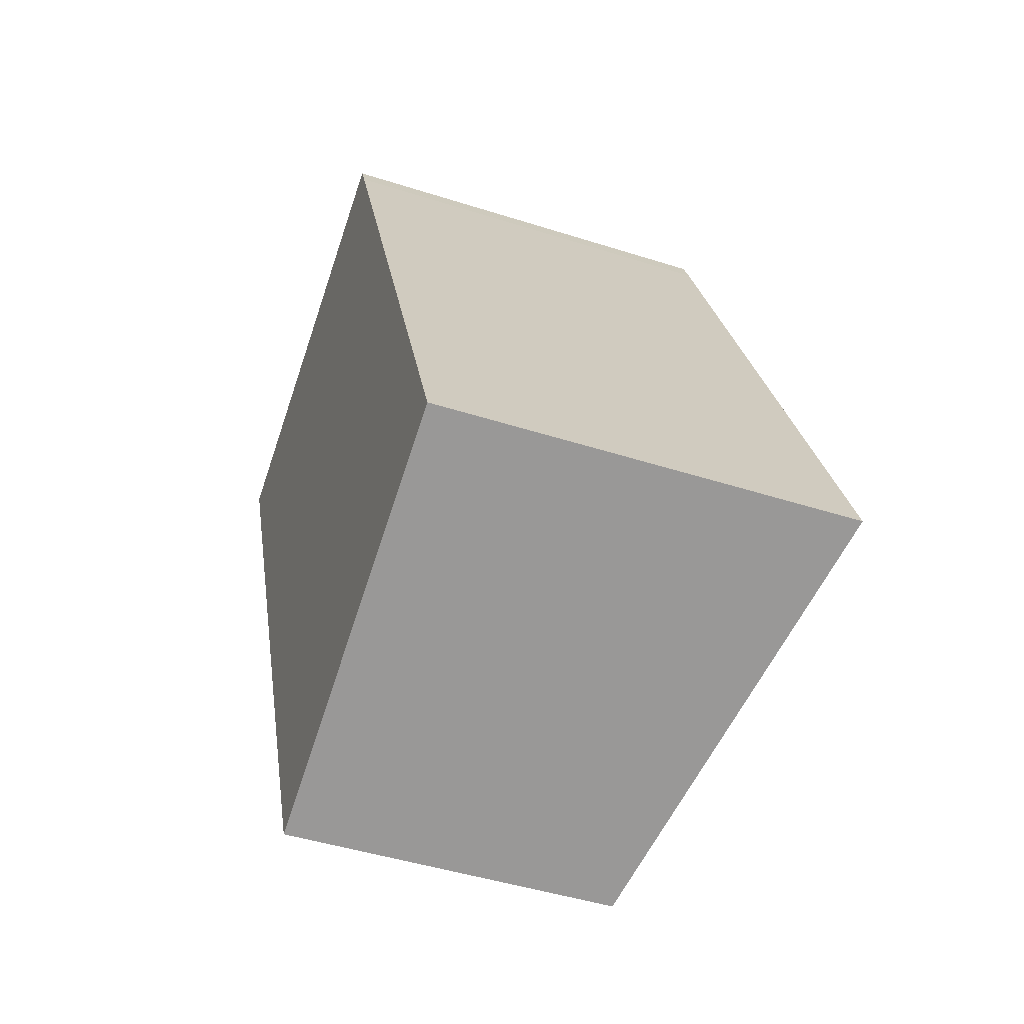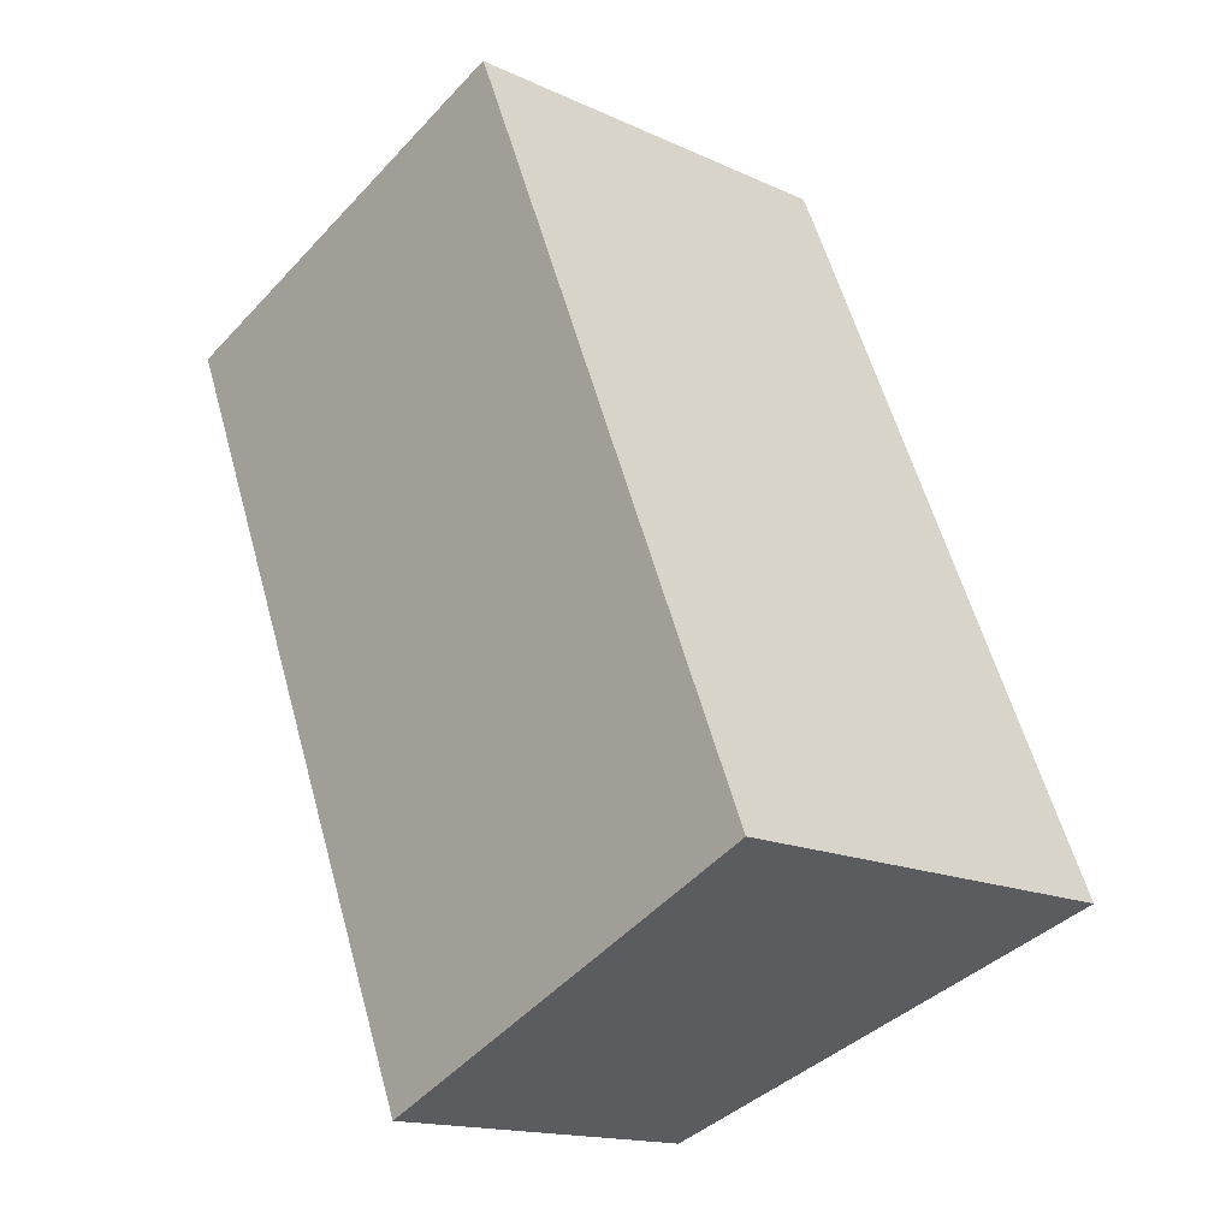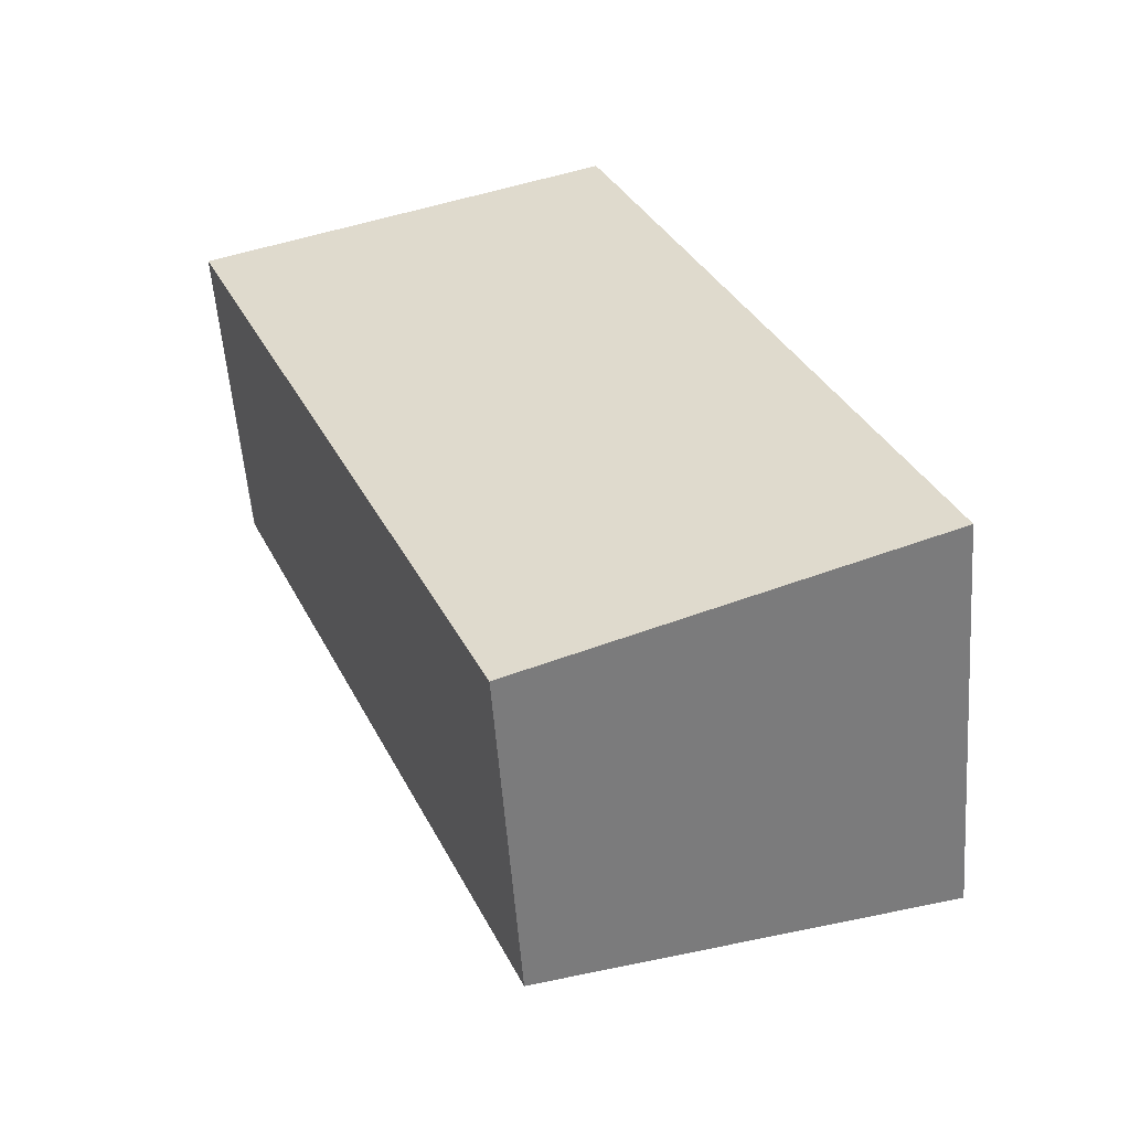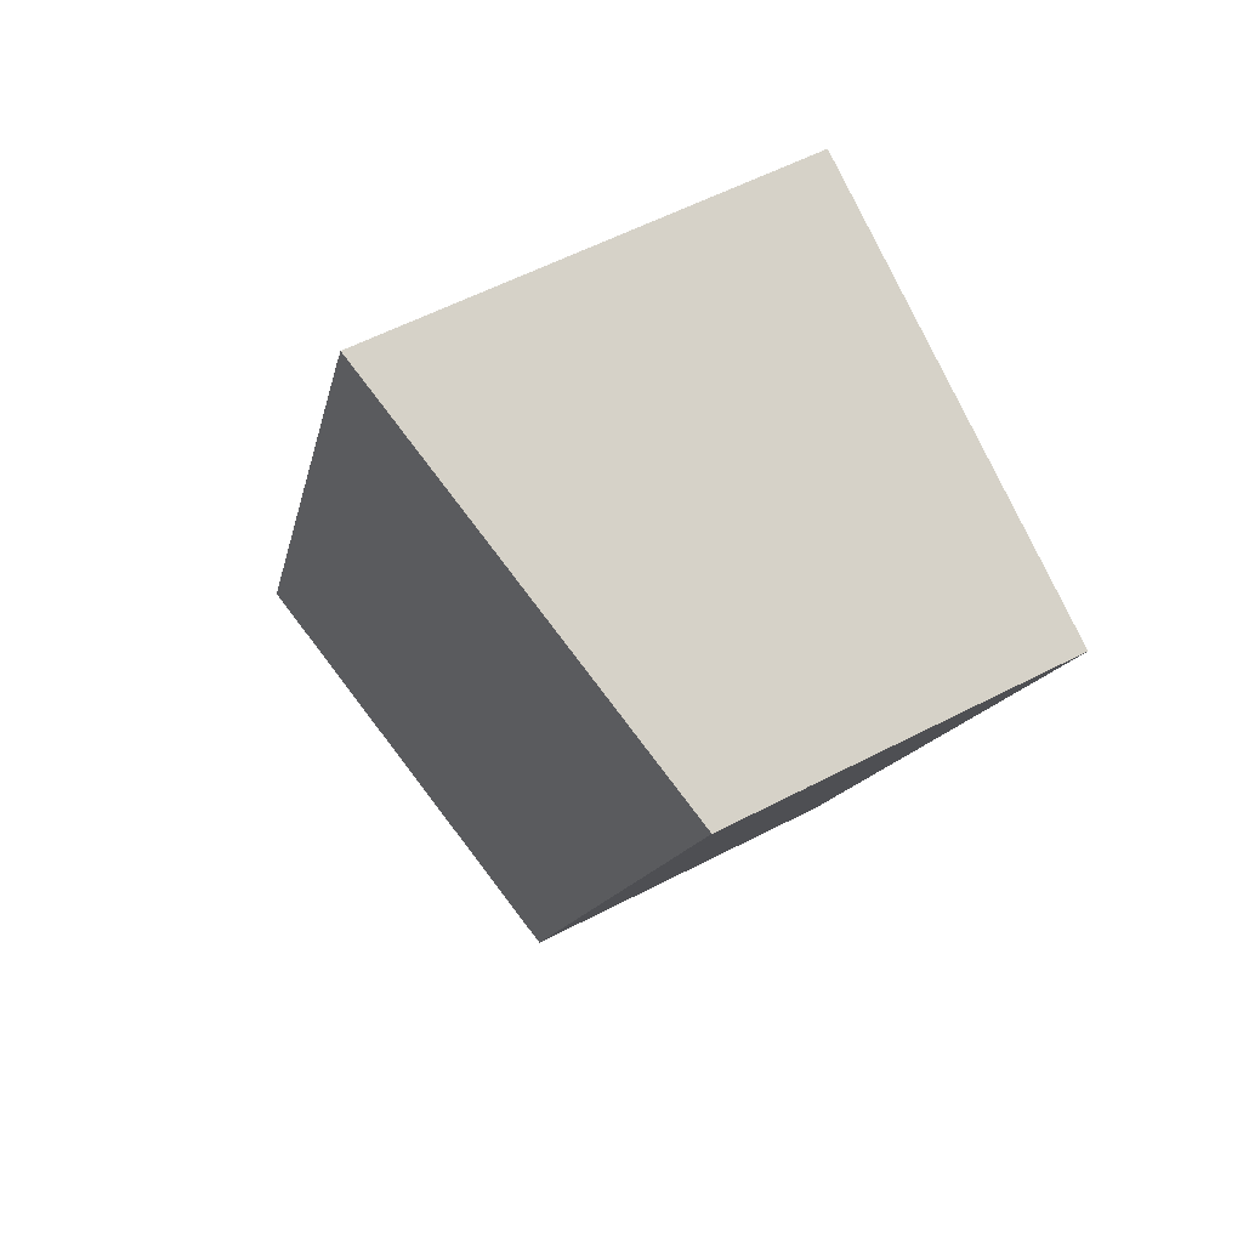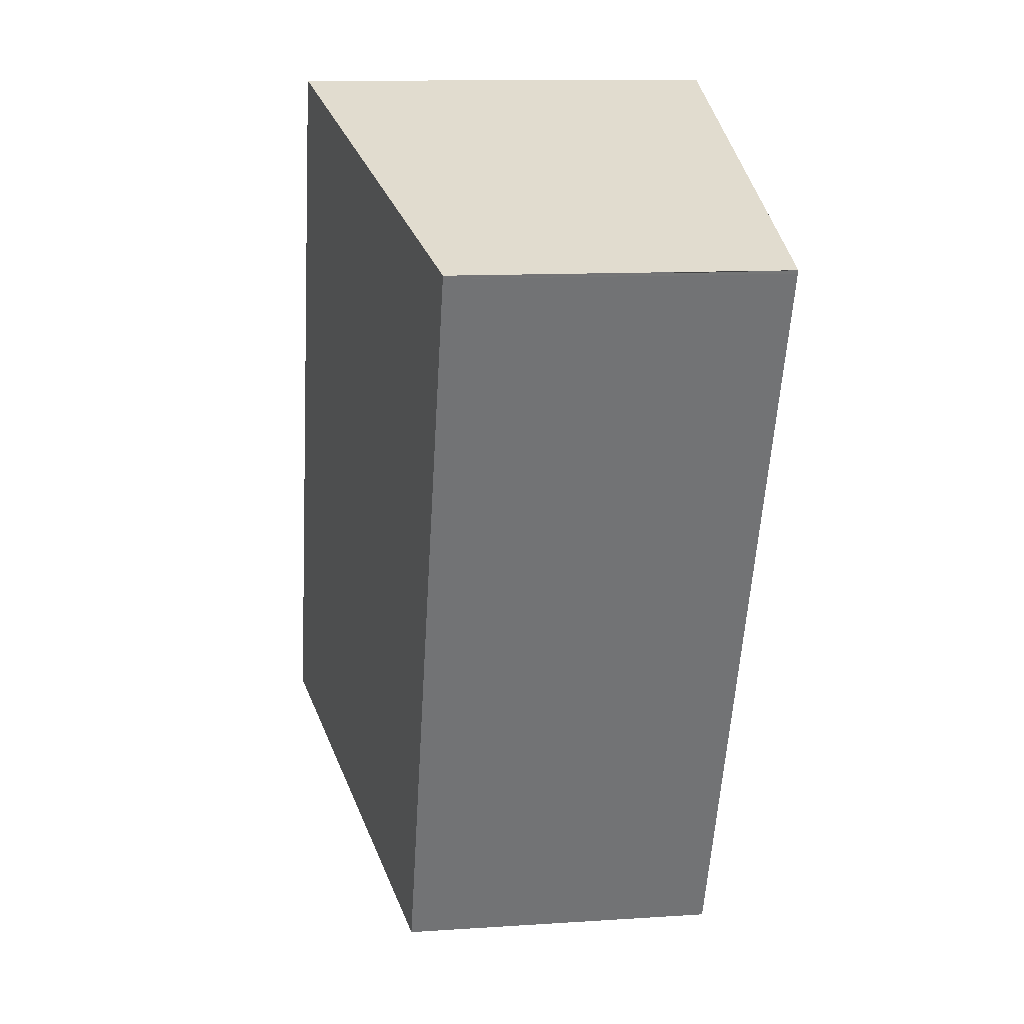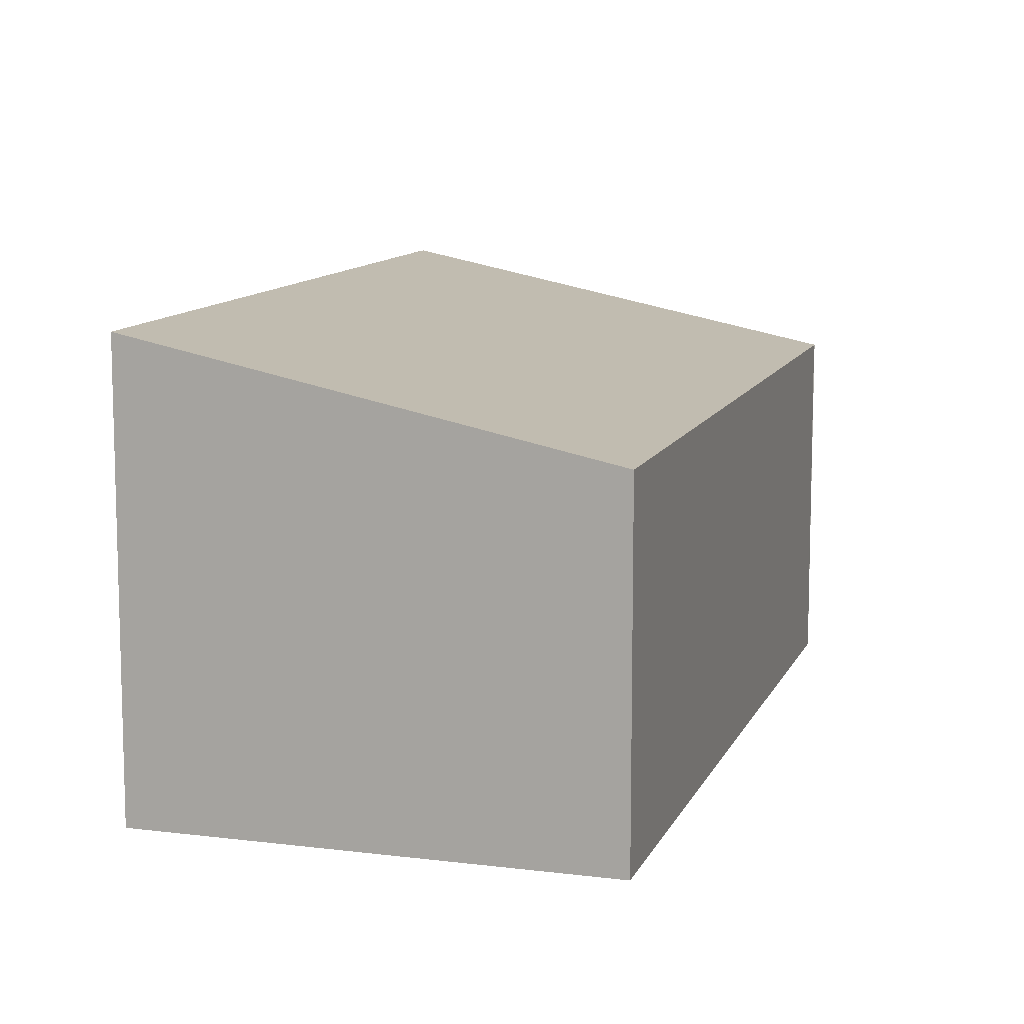
<metadata>
{"format":"obj","ext":"obj","renderer":"f3d","projection":"perspective","resolution":1024,"background":"white","views":[{"elev":-45.7,"azim":69.8,"up":"+Z"},{"elev":-15.9,"azim":46.4,"up":"+Z"},{"elev":-55.5,"azim":4.2,"up":"+Z"},{"elev":57.4,"azim":-118.5,"up":"+Z"},{"elev":11.7,"azim":-99.0,"up":"+Z"},{"elev":10.8,"azim":173.8,"up":"+Y"}]}
</metadata>
<code>
v  2.483 2.56 1.021
v  0.008 2.008 -0.02
v  0 2.008 1.23e-16
v  1.915 2.008 -4.599
v  4.365 2.559 -3.51
v  2.558 2.56 0.849
v  4.365 2.149e-16 -3.51
v  1.915 2.816e-16 -4.599
v  0.008 1.225e-18 -0.02
v  0 0 0
v  2.483 -6.252e-17 1.021
v  2.558 -5.199e-17 0.849
g defaultobject
f 1 2 3
f 2 1 4
f 4 1 5
f 5 1 6
f 7 4 5
f 4 7 8
f 8 2 4
f 2 8 9
f 2 9 10
f 3 11 1
f 11 3 10
f 12 5 6
f 5 12 7
f 11 6 1
f 6 11 12
f 9 11 10
f 11 9 8
f 11 8 12
f 12 8 7

</code>
